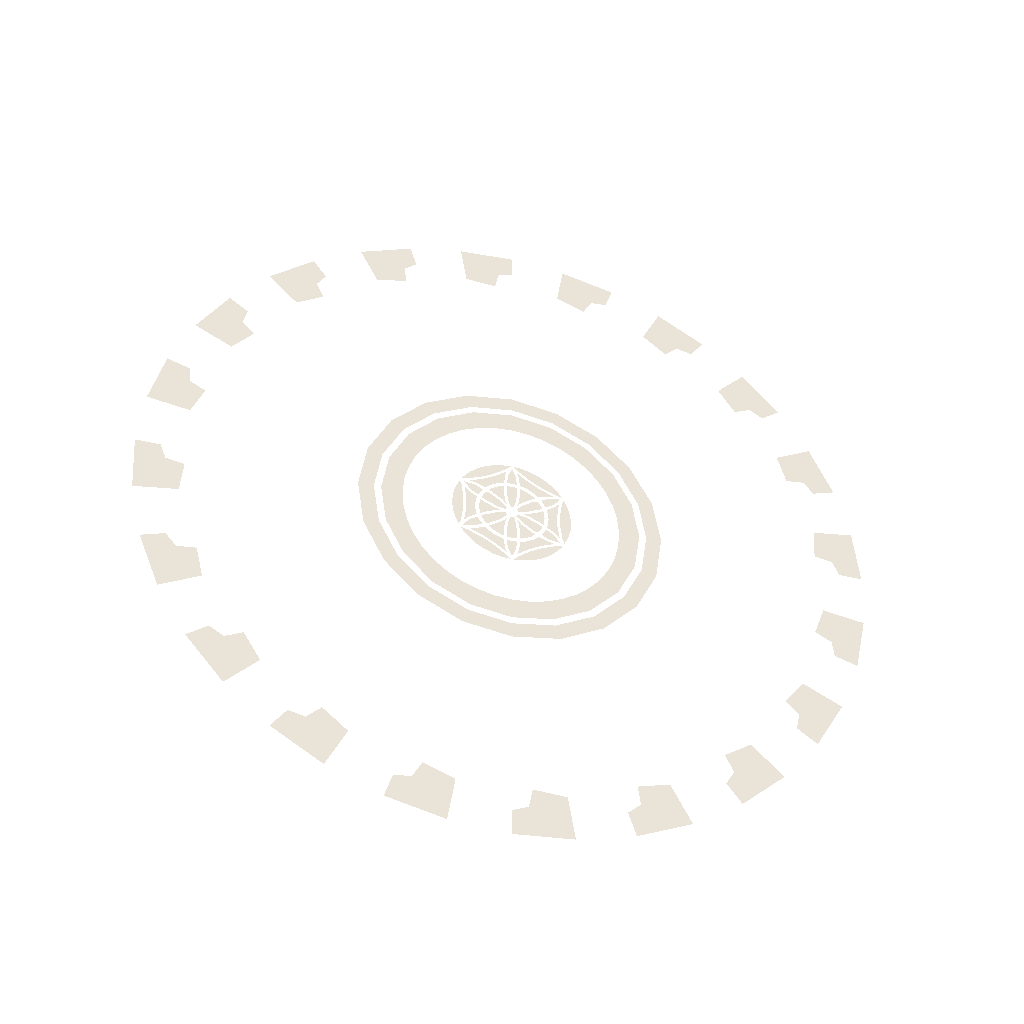
<metadata>
{"format":"obj","ext":"obj","renderer":"f3d","projection":"perspective","resolution":1024,"background":"white","views":[{"elev":-41.5,"azim":73.8,"up":"+Y"}]}
</metadata>
<code>
v -19.76 -2.745 -0.2387
v -19.76 -2.765 -0.2268
v -19.76 -2.753 -0.211
v -19.76 -2.798 -0.1982
v -19.76 -2.827 -0.1648
v -19.76 -2.78 -0.145
v -19.76 -2.85 -0.1273
v -19.76 -2.797 -0.114
v -19.76 -2.867 -0.08662
v -19.76 -2.816 -0.083
v -19.76 -2.877 -0.04385
v -19.76 -2.859 -0.027
v -19.76 -2.88 -0.005304
v -19.76 -2.656 -0.1436
v -19.76 -2.67 -0.137
v -19.76 -2.647 -0.131
v -19.76 -2.694 -0.1225
v -19.76 -2.69 -0.106
v -19.76 -2.619 -0.071
v -19.76 -2.653 -0.052
v -19.76 -2.61 -0.03
v -19.76 -2.621 -0.023
v -19.76 -2.629 -0.0105
v -19.76 -2.679 -0.154
v -19.76 -2.724 -0.176
v -19.76 -2.704 -0.1387
v -19.76 -2.666 -0.1596
v -19.76 -2.69 -0.196
v -19.76 -2.731 -0.2267
v -19.76 -2.544 -0.1436
v -19.76 -2.553 -0.131
v -19.76 -2.53 -0.137
v -19.76 -2.506 -0.1225
v -19.76 -2.51 -0.106
v -19.76 -2.581 -0.071
v -19.76 -2.547 -0.052
v -19.76 -2.59 -0.03
v -19.76 -2.579 -0.023
v -19.76 -2.496 -0.1387
v -19.76 -2.476 -0.176
v -19.76 -2.521 -0.154
v -19.76 -2.534 -0.1596
v -19.76 -2.51 -0.196
v -19.76 -2.466 -0.222
v -19.76 -2.471 -0.229
v -19.76 -2.463 0.024
v -19.76 -2.448 0.0235
v -19.76 -2.529 0.02
v -19.76 -2.569 0.006
v -19.76 -2.446 0
v -19.76 -2.569 -0.006
v -19.76 -2.529 -0.02
v -19.76 -2.448 -0.0235
v -19.76 -2.463 -0.024
v -19.76 -2.427 0
v -19.76 -2.429 0.02273
v -19.76 -2.385 0.02
v -19.76 -2.338 0
v -19.76 -2.385 -0.02
v -19.76 -2.429 -0.02273
v -19.76 -2.544 0.1436
v -19.76 -2.53 0.137
v -19.76 -2.553 0.131
v -19.76 -2.506 0.1225
v -19.76 -2.51 0.106
v -19.76 -2.581 0.071
v -19.76 -2.547 0.052
v -19.76 -2.59 0.03
v -19.76 -2.579 0.023
v -19.76 -2.521 0.154
v -19.76 -2.476 0.176
v -19.76 -2.496 0.1387
v -19.76 -2.534 0.1596
v -19.76 -2.51 0.196
v -19.76 -2.469 0.2267
v -19.76 -2.656 0.1436
v -19.76 -2.647 0.131
v -19.76 -2.67 0.137
v -19.76 -2.694 0.1225
v -19.76 -2.69 0.106
v -19.76 -2.619 0.071
v -19.76 -2.653 0.052
v -19.76 -2.61 0.03
v -19.76 -2.621 0.023
v -19.76 -2.704 0.1387
v -19.76 -2.724 0.176
v -19.76 -2.679 0.154
v -19.76 -2.666 0.1596
v -19.76 -2.69 0.196
v -19.76 -2.734 0.222
v -19.76 -2.729 0.229
v -19.76 -2.737 -0.024
v -19.76 -2.752 -0.0235
v -19.76 -2.671 -0.02
v -19.76 -2.754 0
v -19.76 -2.631 0.006
v -19.76 -2.671 0.02
v -19.76 -2.752 0.0235
v -19.76 -2.737 0.024
v -19.76 -2.815 -0.02
v -19.76 -2.862 0
v -19.76 -2.815 0.02
v -19.76 -2.771 0.02273
v -19.76 -2.773 0
v -19.76 -2.771 -0.02273
v -19.76 -2.455 0.2387
v -19.76 -2.435 0.2268
v -19.76 -2.447 0.211
v -19.76 -2.402 0.1982
v -19.76 -2.373 0.1648
v -19.76 -2.42 0.145
v -19.76 -2.35 0.1273
v -19.76 -2.403 0.114
v -19.76 -2.333 0.08662
v -19.76 -2.384 0.083
v -19.76 -2.323 0.04385
v -19.76 -2.341 0.027
v -19.76 -2.32 0.005306
v -19.76 -2.743 -0.199
v -19.76 -2.769 -0.138
v -19.76 -2.736 -0.169
v -19.76 -2.72 -0.1256
v -19.76 -2.786 -0.107
v -19.76 -2.74 -0.102
v -19.76 -2.754 -0.079
v -19.76 -2.804 -0.077
v -19.76 -2.765 -0.054
v -19.76 -2.769 -0.03676
v -19.76 -2.814 -0.034
v -19.76 -2.844 -0.024
v -19.76 -2.725 -0.091
v -19.76 -2.7 -0.096
v -19.76 -2.708 -0.1097
v -19.76 -2.737 -0.07
v -19.76 -2.747 -0.048
v -19.76 -2.665 -0.045
v -19.76 -2.733 -0.039
v -19.76 -2.749 -0.038
v -19.76 -2.672 -0.034
v -19.76 -2.643 -0.025
v -19.76 -2.457 0.199
v -19.76 -2.431 0.138
v -19.76 -2.464 0.169
v -19.76 -2.48 0.1256
v -19.76 -2.414 0.107
v -19.76 -2.46 0.102
v -19.76 -2.446 0.079
v -19.76 -2.396 0.077
v -19.76 -2.435 0.054
v -19.76 -2.431 0.03677
v -19.76 -2.386 0.034
v -19.76 -2.356 0.024
v -19.76 -2.475 0.091
v -19.76 -2.5 0.096
v -19.76 -2.492 0.1097
v -19.76 -2.463 0.07
v -19.76 -2.453 0.048
v -19.76 -2.535 0.045
v -19.76 -2.467 0.039
v -19.76 -2.451 0.038
v -19.76 -2.528 0.034
v -19.76 -2.557 0.025
v -19.76 -2.6 -0.2803
v -19.76 -2.644 -0.2769
v -19.76 -2.556 -0.2769
v -19.76 -2.513 -0.2666
v -19.76 -2.687 -0.2666
v -19.76 -2.731 -0.2474
v -19.76 -2.469 -0.2474
v -19.76 -2.706 -0.238
v -19.76 -2.494 -0.238
v -19.76 -2.636 -0.229
v -19.76 -2.564 -0.229
v -19.76 -2.6 -0.228
v -19.76 -2.6 0.2803
v -19.76 -2.556 0.2769
v -19.76 -2.644 0.2769
v -19.76 -2.687 0.2666
v -19.76 -2.513 0.2666
v -19.76 -2.469 0.2474
v -19.76 -2.731 0.2474
v -19.76 -2.494 0.238
v -19.76 -2.706 0.238
v -19.76 -2.564 0.229
v -19.76 -2.636 0.229
v -19.76 -2.6 0.228
v -19.76 -2.745 0.2387
v -19.76 -2.753 0.211
v -19.76 -2.765 0.2268
v -19.76 -2.798 0.1982
v -19.76 -2.827 0.1648
v -19.76 -2.78 0.145
v -19.76 -2.85 0.1273
v -19.76 -2.797 0.114
v -19.76 -2.867 0.08662
v -19.76 -2.816 0.083
v -19.76 -2.877 0.04385
v -19.76 -2.859 0.027
v -19.76 -2.88 0.005304
v -19.76 -2.455 -0.2387
v -19.76 -2.447 -0.211
v -19.76 -2.435 -0.2268
v -19.76 -2.402 -0.1982
v -19.76 -2.373 -0.1648
v -19.76 -2.42 -0.145
v -19.76 -2.35 -0.1273
v -19.76 -2.403 -0.114
v -19.76 -2.333 -0.08662
v -19.76 -2.384 -0.083
v -19.76 -2.323 -0.04385
v -19.76 -2.341 -0.027
v -19.76 -2.32 -0.005306
v -19.76 -2.743 0.199
v -19.76 -2.736 0.169
v -19.76 -2.769 0.138
v -19.76 -2.72 0.1256
v -19.76 -2.786 0.107
v -19.76 -2.74 0.102
v -19.76 -2.754 0.079
v -19.76 -2.804 0.077
v -19.76 -2.765 0.054
v -19.76 -2.769 0.03677
v -19.76 -2.814 0.034
v -19.76 -2.844 0.024
v -19.76 -2.708 0.1097
v -19.76 -2.7 0.096
v -19.76 -2.725 0.091
v -19.76 -2.737 0.07
v -19.76 -2.747 0.048
v -19.76 -2.665 0.045
v -19.76 -2.733 0.039
v -19.76 -2.749 0.038
v -19.76 -2.672 0.034
v -19.76 -2.643 0.025
v -19.76 -2.547 -0.1652
v -19.76 -2.522 -0.202
v -19.76 -2.573 -0.171
v -19.76 -2.653 -0.1652
v -19.76 -2.627 -0.171
v -19.76 -2.678 -0.202
v -19.76 -2.6 -0.173
v -19.76 -2.6 -0.214
v -19.76 -2.565 -0.215
v -19.76 -2.499 -0.224
v -19.76 -2.635 -0.215
v -19.76 -2.701 -0.224
v -19.76 -2.6 -0.154
v -19.76 -2.624 -0.152
v -19.76 -2.576 -0.152
v -19.76 -2.642 -0.1482
v -19.76 -2.558 -0.1482
v -19.76 -2.567 -0.134
v -19.76 -2.633 -0.134
v -19.76 -2.593 -0.079
v -19.76 -2.607 -0.079
v -19.76 -2.6 -0.05
v -19.76 -2.653 0.1652
v -19.76 -2.678 0.202
v -19.76 -2.627 0.171
v -19.76 -2.547 0.1652
v -19.76 -2.573 0.171
v -19.76 -2.522 0.202
v -19.76 -2.6 0.173
v -19.76 -2.6 0.214
v -19.76 -2.635 0.215
v -19.76 -2.701 0.224
v -19.76 -2.565 0.215
v -19.76 -2.499 0.224
v -19.76 -2.6 0.154
v -19.76 -2.576 0.152
v -19.76 -2.624 0.152
v -19.76 -2.642 0.1482
v -19.76 -2.558 0.1482
v -19.76 -2.633 0.134
v -19.76 -2.567 0.134
v -19.76 -2.607 0.079
v -19.76 -2.593 0.079
v -19.76 -2.6 0.05
v -19.76 -2.457 -0.199
v -19.76 -2.464 -0.169
v -19.76 -2.431 -0.138
v -19.76 -2.48 -0.1256
v -19.76 -2.414 -0.107
v -19.76 -2.46 -0.102
v -19.76 -2.446 -0.079
v -19.76 -2.396 -0.077
v -19.76 -2.435 -0.054
v -19.76 -2.431 -0.03676
v -19.76 -2.386 -0.034
v -19.76 -2.356 -0.024
v -19.76 -2.492 -0.1097
v -19.76 -2.5 -0.096
v -19.76 -2.475 -0.091
v -19.76 -2.463 -0.07
v -19.76 -2.453 -0.048
v -19.76 -2.535 -0.045
v -19.76 -2.467 -0.039
v -19.76 -2.451 -0.038
v -19.76 -2.528 -0.034
v -19.76 -2.557 -0.025
v -19.76 -3.226 0.09921
v -19.76 -3.279 0.2208
v -19.76 -3.297 0.1104
v -19.76 -3.211 0.1985
v -19.76 -3.165 0.2879
v -19.76 -3.229 0.3203
v -19.76 -3.178 0.4199
v -19.76 -3.12 0.3776
v -19.76 -3.048 0.4485
v -19.76 -3.099 0.4989
v -19.76 -3.02 0.578
v -19.76 -2.978 0.5197
v -19.76 -2.888 0.5651
v -19.76 -2.92 0.6286
v -19.76 -2.821 0.6794
v -19.76 -2.799 0.611
v -19.76 -2.699 0.6264
v -19.76 -2.71 0.6968
v -19.76 -2.6 0.7144
v -19.76 -2.6 0.6424
v -19.76 -2.501 0.6264
v -19.76 -2.49 0.6968
v -19.76 -2.379 0.6794
v -19.76 -2.401 0.611
v -19.76 -2.312 0.5651
v -19.76 -2.28 0.6286
v -19.76 -2.18 0.578
v -19.76 -2.222 0.5197
v -19.76 -2.152 0.4485
v -19.76 -2.101 0.4989
v -19.76 -2.022 0.4199
v -19.76 -2.08 0.3776
v -19.76 -2.035 0.2879
v -19.76 -1.971 0.3203
v -19.76 -1.921 0.2208
v -19.76 -1.989 0.1985
v -19.76 -1.974 0.09921
v -19.76 -1.903 0.1104
v -19.76 -1.886 0
v -19.76 -1.958 0
v -19.76 -1.974 -0.09921
v -19.76 -1.903 -0.1104
v -19.76 -1.921 -0.2208
v -19.76 -1.989 -0.1985
v -19.76 -2.035 -0.2879
v -19.76 -1.971 -0.3203
v -19.76 -2.022 -0.4199
v -19.76 -2.08 -0.3776
v -19.76 -2.152 -0.4485
v -19.76 -2.101 -0.4989
v -19.76 -2.18 -0.578
v -19.76 -2.222 -0.5197
v -19.76 -2.312 -0.5651
v -19.76 -2.28 -0.6286
v -19.76 -2.379 -0.6794
v -19.76 -2.401 -0.611
v -19.76 -2.501 -0.6264
v -19.76 -2.49 -0.6968
v -19.76 -2.6 -0.7144
v -19.76 -2.6 -0.6424
v -19.76 -2.699 -0.6264
v -19.76 -2.71 -0.6968
v -19.76 -2.821 -0.6794
v -19.76 -2.799 -0.611
v -19.76 -2.888 -0.5651
v -19.76 -2.92 -0.6286
v -19.76 -3.02 -0.578
v -19.76 -2.978 -0.5197
v -19.76 -3.048 -0.4485
v -19.76 -3.099 -0.4989
v -19.76 -3.178 -0.4199
v -19.76 -3.12 -0.3776
v -19.76 -3.165 -0.2879
v -19.76 -3.229 -0.3203
v -19.76 -3.279 -0.2208
v -19.76 -3.211 -0.1985
v -19.76 -3.226 -0.09921
v -19.76 -3.297 -0.1104
v -19.76 -3.314 0
v -19.76 -3.242 0
v -19.76 -4.038 0.3746
v -19.76 -4.289 0.2676
v -19.76 -4.093 0.2364
v -19.76 -4.114 0.4171
v -19.76 -4.12 0.4939
v -19.76 -4.227 0.5285
v -19.76 -3.852 0.8006
v -19.76 -4.124 0.7765
v -19.76 -3.947 0.6861
v -19.76 -3.911 0.8645
v -19.76 -3.893 0.9395
v -19.76 -3.984 1.005
v -19.76 -3.669 1.069
v -19.76 -3.543 1.148
v -19.76 -3.809 1.209
v -19.76 -3.58 1.227
v -19.76 -3.54 1.293
v -19.76 -3.605 1.384
v -19.76 -3.129 1.627
v -19.76 -3.376 1.524
v -19.76 -3.094 1.52
v -19.76 -3.152 1.47
v -19.76 -3.142 1.383
v -19.76 -3.286 1.347
v -19.76 -2.6 1.71
v -19.76 -2.868 1.689
v -19.76 -2.6 1.598
v -19.76 -2.671 1.569
v -19.76 -2.836 1.493
v -19.76 -2.688 1.483
v -19.76 -2.106 1.52
v -19.76 -2.071 1.627
v -19.76 -2.183 1.514
v -19.76 -2.364 1.493
v -19.76 -2.332 1.689
v -19.76 -2.225 1.438
v -19.76 -1.914 1.347
v -19.76 -1.595 1.384
v -19.76 -1.824 1.524
v -19.76 -1.735 1.311
v -19.76 -1.66 1.293
v -19.76 -1.799 1.252
v -19.76 -1.391 1.209
v -19.76 -1.531 1.069
v -19.76 -1.216 1.005
v -19.76 -1.373 0.9797
v -19.76 -1.452 0.943
v -19.76 -1.307 0.9395
v -19.76 -1.217 0.542
v -19.76 -1.13 0.5525
v -19.76 -1.253 0.6861
v -19.76 -1.076 0.7765
v -19.76 -0.9734 0.5285
v -19.76 -1.08 0.4939
v -19.76 -1.117 0.088
v -19.76 -0.9107 0.2676
v -19.76 -1.107 0.2364
v -19.76 -1.031 0.0712
v -19.76 -1.002 0
v -19.76 -0.8897 0
v -19.76 -1.162 -0.3746
v -19.76 -0.9107 -0.2676
v -19.76 -1.107 -0.2364
v -19.76 -1.086 -0.4171
v -19.76 -1.08 -0.4939
v -19.76 -0.9734 -0.5285
v -19.76 -1.348 -0.8006
v -19.76 -1.076 -0.7765
v -19.76 -1.253 -0.6861
v -19.76 -1.289 -0.8645
v -19.76 -1.307 -0.9395
v -19.76 -1.216 -1.005
v -19.76 -1.531 -1.069
v -19.76 -1.657 -1.148
v -19.76 -1.391 -1.209
v -19.76 -1.62 -1.227
v -19.76 -1.66 -1.293
v -19.76 -1.595 -1.384
v -19.76 -2.071 -1.627
v -19.76 -1.824 -1.524
v -19.76 -2.106 -1.52
v -19.76 -2.047 -1.47
v -19.76 -2.058 -1.383
v -19.76 -1.914 -1.347
v -19.76 -2.6 -1.71
v -19.76 -2.332 -1.689
v -19.76 -2.6 -1.598
v -19.76 -2.529 -1.569
v -19.76 -2.364 -1.493
v -19.76 -2.512 -1.483
v -19.76 -3.094 -1.52
v -19.76 -3.129 -1.627
v -19.76 -3.017 -1.514
v -19.76 -2.836 -1.493
v -19.76 -2.868 -1.689
v -19.76 -2.975 -1.438
v -19.76 -3.286 -1.347
v -19.76 -3.605 -1.384
v -19.76 -3.376 -1.524
v -19.76 -3.465 -1.311
v -19.76 -3.54 -1.293
v -19.76 -3.401 -1.252
v -19.76 -3.809 -1.209
v -19.76 -3.669 -1.069
v -19.76 -3.984 -1.005
v -19.76 -3.827 -0.9797
v -19.76 -3.748 -0.943
v -19.76 -3.893 -0.9395
v -19.76 -3.983 -0.542
v -19.76 -4.07 -0.5525
v -19.76 -3.947 -0.6861
v -19.76 -4.124 -0.7765
v -19.76 -4.227 -0.5285
v -19.76 -4.12 -0.4939
v -19.76 -4.083 -0.088
v -19.76 -4.289 -0.2676
v -19.76 -4.093 -0.2364
v -19.76 -4.169 -0.0712
v -19.76 -4.198 0
v -19.76 -4.31 0
v -19.76 -2.694 -0.5935
v -19.76 -2.506 -0.5935
v -19.76 -2.6 -0.6088
v -19.76 -2.788 -0.579
v -19.76 -2.506 -0.5935
v -19.76 -2.412 -0.579
v -19.76 -2.873 -0.5354
v -19.76 -2.412 -0.579
v -19.76 -2.327 -0.5354
v -19.76 -2.958 -0.4925
v -19.76 -2.327 -0.5354
v -19.76 -2.6 -0.5103
v -19.76 -2.68 -0.504
v -19.76 -2.242 -0.4925
v -19.76 -2.52 -0.504
v -19.76 -2.442 -0.4853
v -19.76 -2.758 -0.4853
v -19.76 -3.025 -0.4249
v -19.76 -2.958 -0.4925
v -19.76 -2.832 -0.4547
v -19.76 -2.175 -0.4249
v -19.76 -2.368 -0.4547
v -19.76 -2.3 -0.4128
v -19.76 -2.9 -0.4128
v -19.76 -3.093 -0.3578
v -19.76 -2.961 -0.3608
v -19.76 -2.107 -0.3578
v -19.76 -2.239 -0.3608
v -19.76 -2.187 -0.3
v -19.76 -3.013 -0.3
v -19.76 -3.135 -0.2728
v -19.76 -2.065 -0.2728
v -19.76 -2.145 -0.2317
v -19.76 -3.055 -0.2317
v -19.76 -3.179 -0.1881
v -19.76 -2.021 -0.1881
v -19.76 -2.115 -0.1577
v -19.76 -3.085 -0.1577
v -19.76 -3.194 -0.09401
v -19.76 -2.006 -0.09401
v -19.76 -2.096 -0.07983
v -19.76 -3.104 -0.07983
v -19.76 -3.209 0
v -19.76 -3.194 -0.09401
v -19.76 -3.11 0
v -19.76 -1.991 0
v -19.76 -2.09 0
v -19.76 -2.006 0.09401
v -19.76 -2.096 0.07983
v -19.76 -3.194 0.09401
v -19.76 -3.104 0.07983
v -19.76 -3.085 0.1577
v -19.76 -2.115 0.1577
v -19.76 -2.006 0.09401
v -19.76 -2.021 0.1881
v -19.76 -3.179 0.1881
v -19.76 -3.055 0.2317
v -19.76 -2.145 0.2317
v -19.76 -2.065 0.2728
v -19.76 -3.135 0.2728
v -19.76 -3.013 0.3
v -19.76 -2.187 0.3
v -19.76 -2.107 0.3578
v -19.76 -3.093 0.3578
v -19.76 -2.961 0.3608
v -19.76 -2.239 0.3608
v -19.76 -2.175 0.4249
v -19.76 -2.3 0.4128
v -19.76 -3.025 0.4249
v -19.76 -2.9 0.4128
v -19.76 -2.832 0.4547
v -19.76 -2.368 0.4547
v -19.76 -2.242 0.4925
v -19.76 -2.442 0.4853
v -19.76 -2.958 0.4925
v -19.76 -2.758 0.4853
v -19.76 -2.68 0.504
v -19.76 -2.52 0.504
v -19.76 -2.327 0.5354
v -19.76 -2.6 0.5103
v -19.76 -2.873 0.5354
v -19.76 -2.412 0.579
v -19.76 -2.788 0.579
v -19.76 -2.506 0.5935
v -19.76 -2.694 0.5935
v -19.76 -2.6 0.6088
f 1 2 3
f 4 3 2
f 3 4 5
f 3 5 6
f 7 6 5
f 6 7 8
f 9 8 7
f 8 9 10
f 11 10 9
f 10 11 12
f 13 12 11
f 14 15 16
f 17 16 15
f 16 17 18
f 16 18 19
f 20 19 18
f 19 20 21
f 22 21 20
f 21 22 23
f 24 25 26
f 27 25 24
f 28 25 27
f 25 28 29
f 30 31 32
f 32 31 33
f 34 33 31
f 35 34 31
f 34 35 36
f 37 36 35
f 36 37 38
f 39 40 41
f 41 40 42
f 42 40 43
f 44 43 40
f 43 44 45
f 46 47 48
f 49 48 47
f 50 49 47
f 49 50 51
f 52 51 50
f 53 52 50
f 52 53 54
f 55 56 57
f 55 57 58
f 55 58 59
f 55 59 60
f 61 62 63
f 64 63 62
f 63 64 65
f 63 65 66
f 67 66 65
f 66 67 68
f 69 68 67
f 70 71 72
f 73 71 70
f 74 71 73
f 71 74 75
f 76 77 78
f 78 77 79
f 80 79 77
f 81 80 77
f 80 81 82
f 83 82 81
f 82 83 84
f 85 86 87
f 87 86 88
f 88 86 89
f 90 89 86
f 89 90 91
f 92 93 94
f 23 94 93
f 95 23 93
f 23 95 96
f 97 96 95
f 98 97 95
f 97 98 99
f 100 101 102
f 100 102 103
f 100 103 104
f 100 104 105
f 106 107 108
f 109 108 107
f 108 109 110
f 108 110 111
f 112 111 110
f 111 112 113
f 114 113 112
f 113 114 115
f 116 115 114
f 115 116 117
f 118 117 116
f 119 120 121
f 121 120 122
f 123 122 120
f 122 123 124
f 125 124 123
f 126 125 123
f 125 126 127
f 128 127 126
f 129 128 126
f 130 129 126
f 131 132 133
f 132 131 134
f 132 134 135
f 132 135 136
f 137 136 135
f 138 137 135
f 136 137 139
f 136 139 140
f 141 142 143
f 143 142 144
f 145 144 142
f 144 145 146
f 147 146 145
f 148 147 145
f 147 148 149
f 150 149 148
f 151 150 148
f 152 151 148
f 153 154 155
f 154 153 156
f 154 156 157
f 154 157 158
f 159 158 157
f 160 159 157
f 158 159 161
f 158 161 162
f 163 164 165
f 165 164 166
f 167 166 164
f 168 166 167
f 166 168 169
f 169 168 170
f 169 170 171
f 171 170 172
f 171 172 173
f 173 172 174
f 175 176 177
f 177 176 178
f 179 178 176
f 180 178 179
f 178 180 181
f 181 180 182
f 181 182 183
f 183 182 184
f 183 184 185
f 185 184 186
f 187 188 189
f 189 188 190
f 191 190 188
f 192 191 188
f 191 192 193
f 194 193 192
f 193 194 195
f 196 195 194
f 195 196 197
f 198 197 196
f 197 198 199
f 200 201 202
f 202 201 203
f 204 203 201
f 205 204 201
f 204 205 206
f 207 206 205
f 206 207 208
f 209 208 207
f 208 209 210
f 211 210 209
f 210 211 212
f 213 214 215
f 216 215 214
f 215 216 217
f 218 217 216
f 217 218 219
f 217 219 220
f 221 220 219
f 220 221 222
f 220 222 223
f 220 223 224
f 225 226 227
f 228 227 226
f 229 228 226
f 230 229 226
f 229 230 231
f 229 231 232
f 233 231 230
f 234 233 230
f 235 236 237
f 238 239 240
f 241 240 239
f 237 236 241
f 241 236 240
f 240 236 242
f 243 242 236
f 244 243 236
f 240 242 245
f 240 245 246
f 247 248 249
f 249 248 250
f 249 250 251
f 252 251 250
f 253 252 250
f 254 252 253
f 255 254 253
f 256 254 255
f 257 258 259
f 260 261 262
f 263 262 261
f 259 258 263
f 263 258 262
f 262 258 264
f 265 264 258
f 266 265 258
f 262 264 267
f 262 267 268
f 269 270 271
f 271 270 272
f 273 272 270
f 272 273 274
f 275 274 273
f 276 274 275
f 277 276 275
f 278 276 277
f 279 280 281
f 282 281 280
f 281 282 283
f 284 283 282
f 283 284 285
f 283 285 286
f 287 286 285
f 286 287 288
f 286 288 289
f 286 289 290
f 291 292 293
f 294 293 292
f 295 294 292
f 296 295 292
f 295 296 297
f 295 297 298
f 299 297 296
f 300 299 296
f 301 302 303
f 301 304 302
f 302 305 306
f 302 304 305
f 305 307 306
f 305 308 307
f 307 309 310
f 307 308 309
f 309 311 310
f 309 312 311
f 311 313 314
f 311 312 313
f 313 315 314
f 313 316 315
f 315 317 318
f 315 316 317
f 317 319 318
f 317 320 319
f 319 321 322
f 319 320 321
f 321 323 322
f 321 324 323
f 323 325 326
f 323 324 325
f 325 327 326
f 325 328 327
f 327 329 330
f 327 328 329
f 329 331 330
f 329 332 331
f 331 333 334
f 331 332 333
f 333 335 334
f 333 336 335
f 335 337 338
f 335 336 337
f 337 339 338
f 337 340 339
f 339 341 342
f 339 340 341
f 341 343 342
f 341 344 343
f 343 345 346
f 343 344 345
f 345 347 346
f 345 348 347
f 347 349 350
f 347 348 349
f 349 351 350
f 349 352 351
f 351 353 354
f 351 352 353
f 353 355 354
f 353 356 355
f 355 357 358
f 355 356 357
f 357 359 358
f 357 360 359
f 359 361 362
f 359 360 361
f 361 363 362
f 361 364 363
f 363 365 366
f 363 364 365
f 365 367 366
f 365 368 367
f 367 369 370
f 367 368 369
f 369 371 370
f 369 372 371
f 371 373 374
f 371 372 373
f 373 375 374
f 373 376 375
f 375 377 378
f 375 376 377
f 377 379 378
f 377 380 379
f 379 301 303
f 379 380 301
f 381 382 383
f 384 382 381
f 385 382 384
f 386 382 385
f 387 388 389
f 390 388 387
f 391 388 390
f 392 388 391
f 393 394 395
f 396 395 394
f 397 395 396
f 398 395 397
f 399 400 401
f 401 400 402
f 402 400 403
f 403 400 404
f 405 406 407
f 407 406 408
f 409 408 406
f 410 408 409
f 411 412 413
f 414 412 415
f 414 413 412
f 416 413 414
f 417 418 419
f 420 418 417
f 421 418 420
f 422 420 417
f 423 424 425
f 425 424 426
f 427 426 424
f 428 425 426
f 429 430 431
f 432 431 433
f 431 430 433
f 434 433 430
f 435 436 437
f 438 436 435
f 439 436 438
f 440 436 439
f 441 442 443
f 444 442 441
f 445 442 444
f 446 442 445
f 447 448 449
f 450 448 447
f 451 448 450
f 452 448 451
f 453 454 455
f 456 455 454
f 457 455 456
f 458 455 457
f 459 460 461
f 461 460 462
f 462 460 463
f 463 460 464
f 465 466 467
f 467 466 468
f 469 468 466
f 470 468 469
f 471 472 473
f 474 472 475
f 474 473 472
f 476 473 474
f 477 478 479
f 480 478 477
f 481 478 480
f 482 480 477
f 483 484 485
f 485 484 486
f 487 486 484
f 488 485 486
f 489 490 491
f 492 491 493
f 491 490 493
f 494 493 490
f 495 496 497
f 498 496 495
f 499 496 498
f 500 496 499
f 501 502 503
f 504 505 501
f 504 506 505
f 507 508 504
f 507 509 508
f 510 511 507
f 510 512 511
f 510 513 512
f 511 512 514
f 512 515 514
f 516 514 515
f 513 510 517
f 518 517 519
f 518 520 517
f 514 516 521
f 516 522 521
f 523 521 522
f 520 518 524
f 525 524 518
f 525 526 524
f 521 523 527
f 523 528 527
f 529 527 528
f 526 525 530
f 531 530 525
f 527 529 532
f 533 532 529
f 530 531 534
f 535 534 531
f 532 533 536
f 537 536 533
f 534 535 538
f 539 538 535
f 536 537 540
f 541 540 537
f 538 539 542
f 543 542 544
f 543 545 542
f 540 541 546
f 541 547 546
f 546 547 548
f 547 549 548
f 550 545 543
f 550 551 545
f 551 550 552
f 553 548 549
f 554 553 555
f 556 552 550
f 552 556 557
f 558 555 553
f 555 558 559
f 560 557 556
f 557 560 561
f 562 559 558
f 559 562 563
f 564 561 560
f 561 564 565
f 566 563 562
f 563 566 567
f 566 568 567
f 569 565 564
f 569 570 565
f 570 569 571
f 572 567 568
f 567 572 573
f 572 574 573
f 575 571 569
f 575 576 571
f 576 575 577
f 578 573 574
f 573 578 579
f 578 580 579
f 581 577 575
f 581 580 577
f 580 581 579
f 579 581 582
f 581 583 582
f 582 583 584
f 585 584 583
f 586 584 585

</code>
